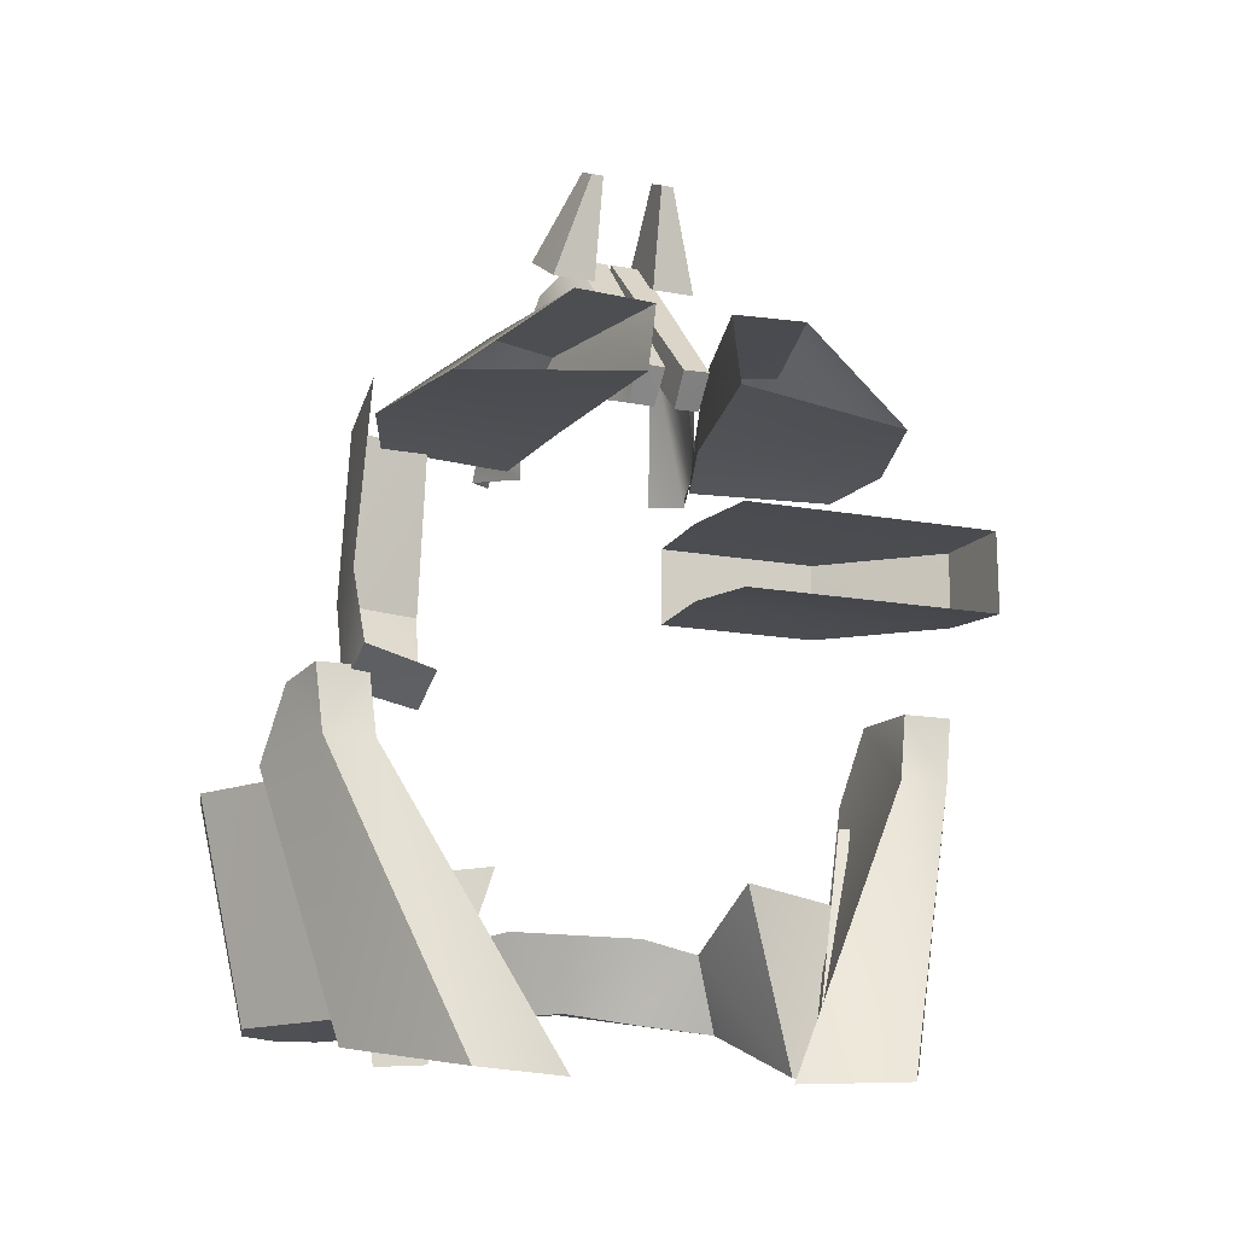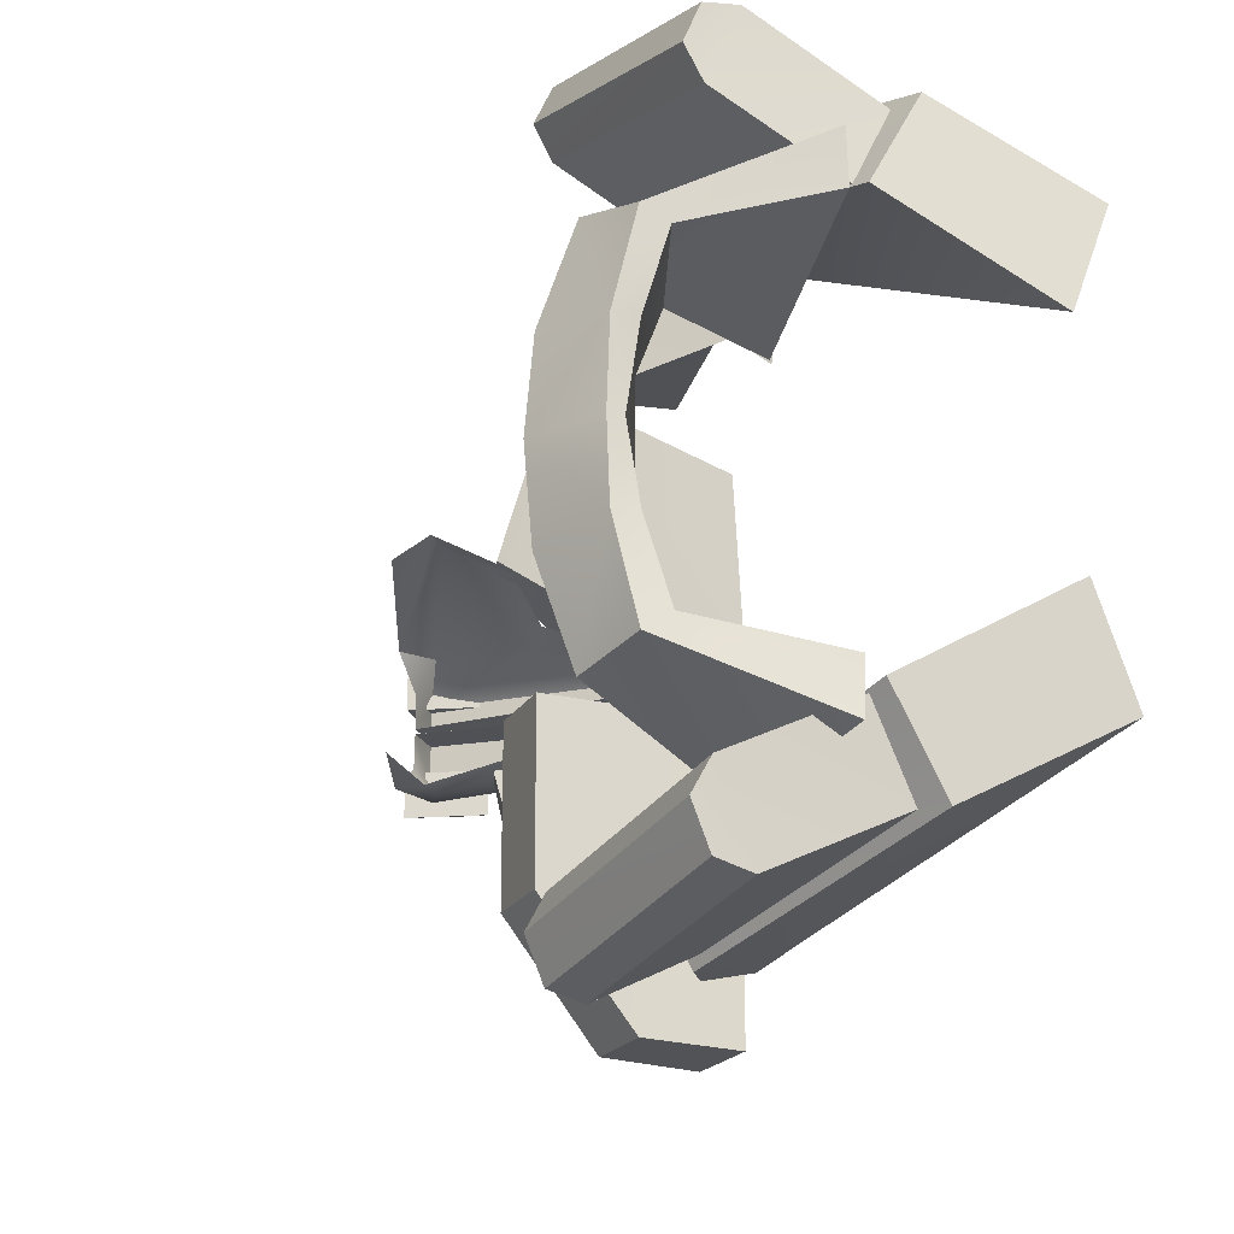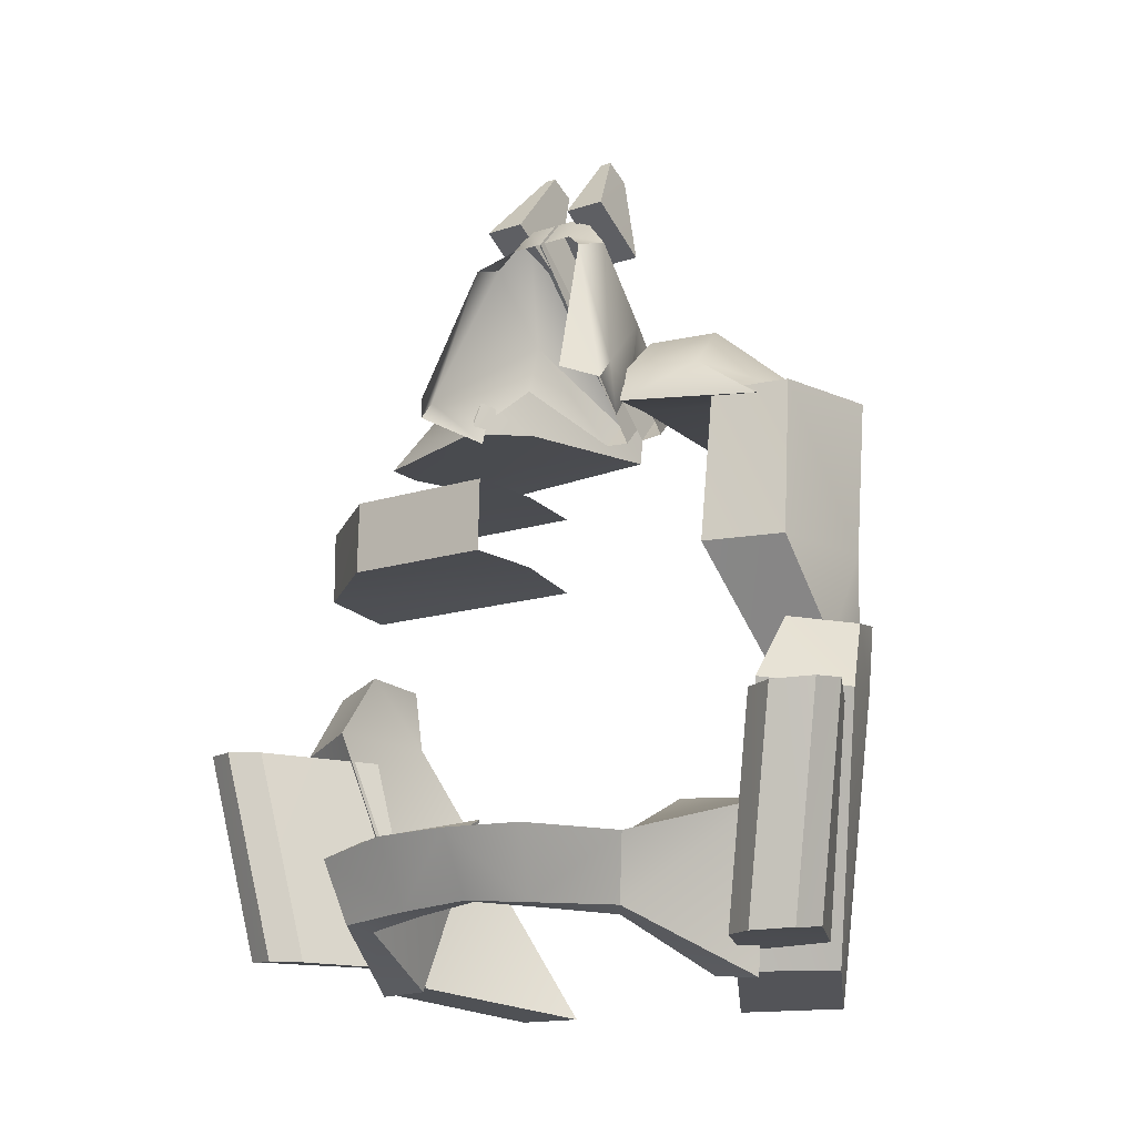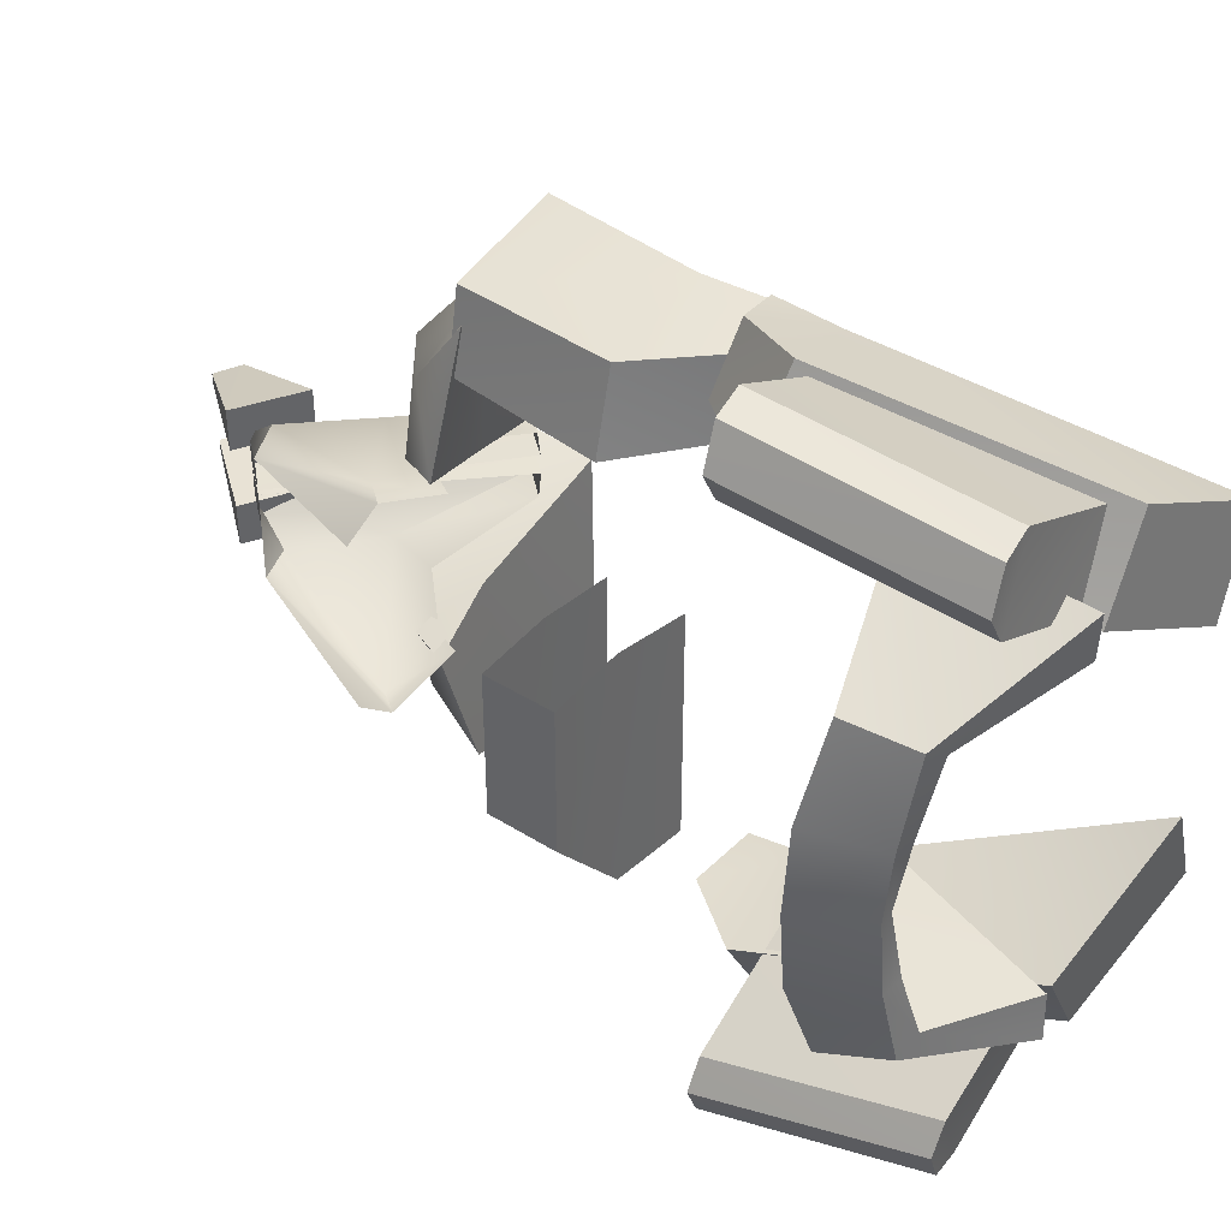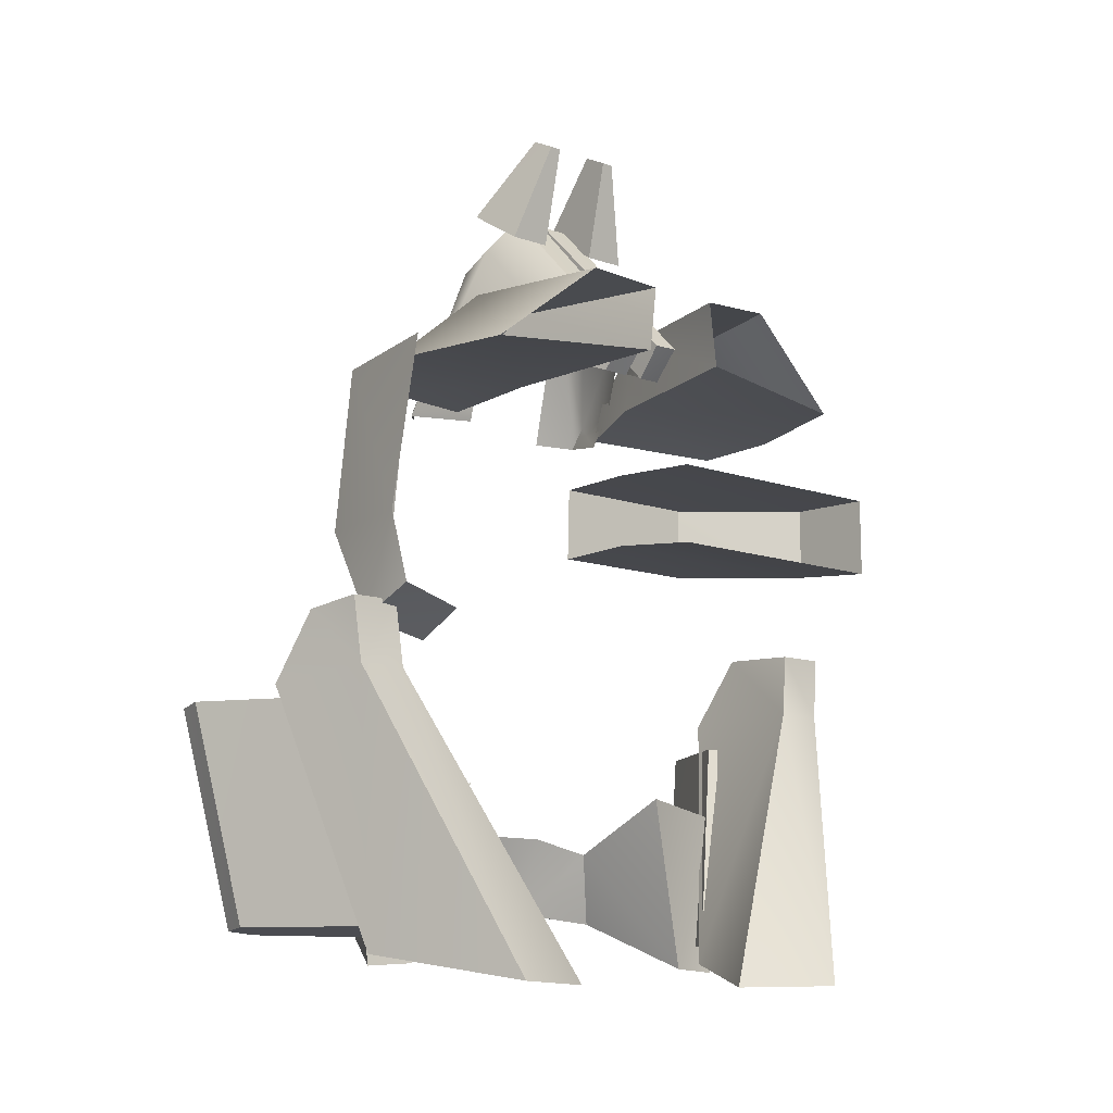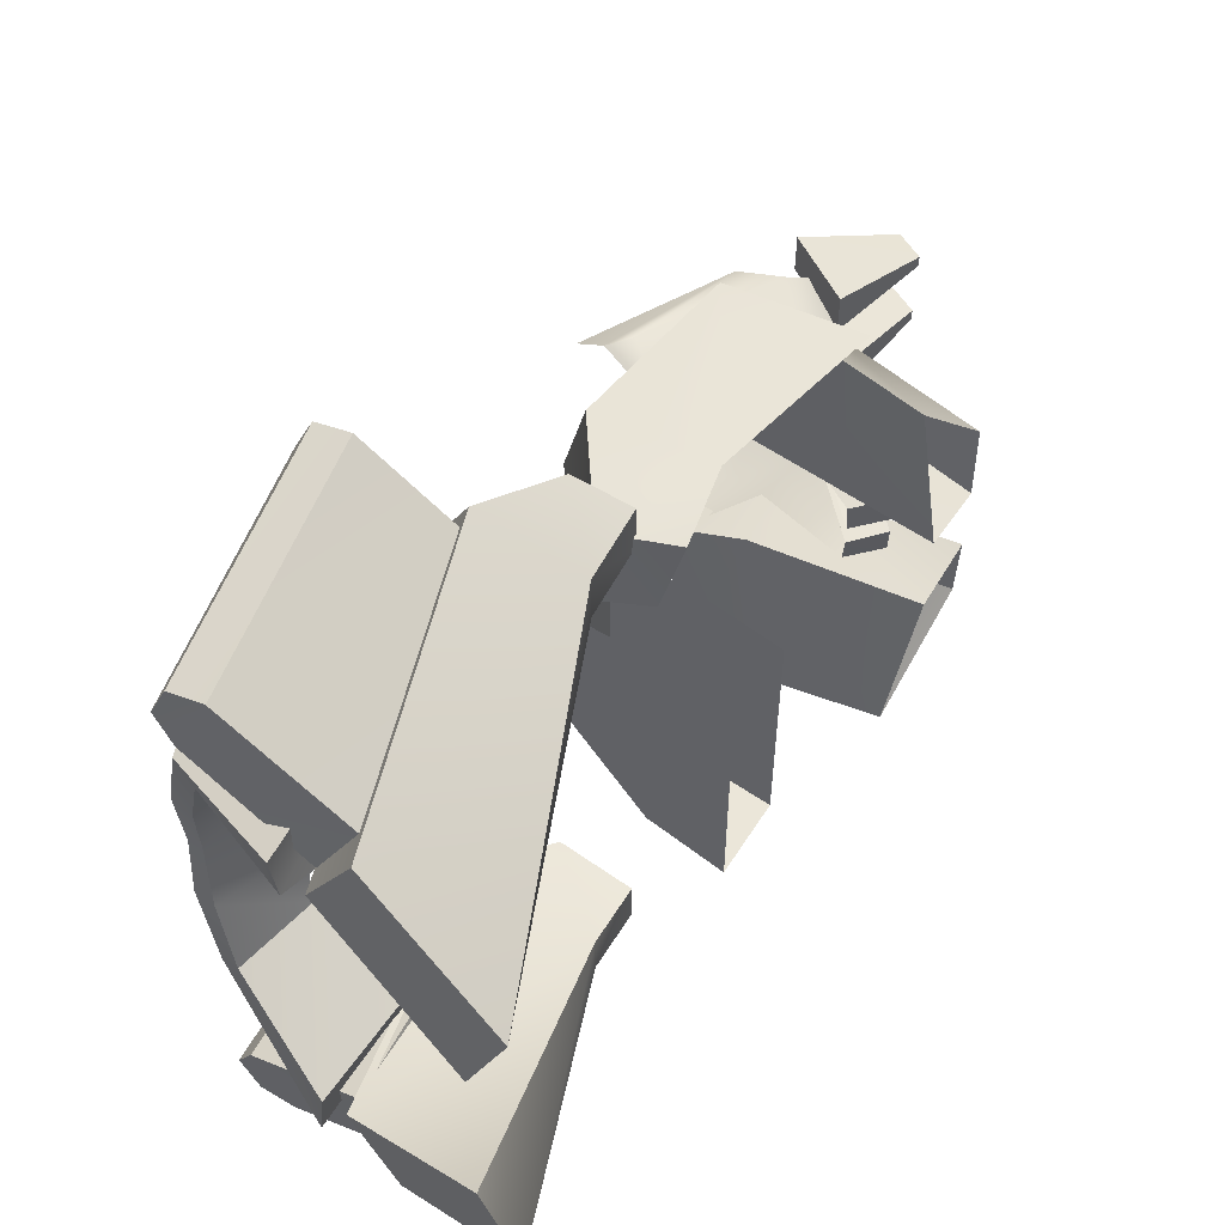
<metadata>
{"format":"obj","ext":"obj","renderer":"f3d","projection":"perspective","resolution":1024,"background":"white","views":[{"elev":-15.7,"azim":69.4,"up":"+Y"},{"elev":-21.1,"azim":-24.0,"up":"+Z"},{"elev":-14.5,"azim":-54.6,"up":"+Y"},{"elev":40.9,"azim":-54.5,"up":"+Z"},{"elev":-11.8,"azim":50.2,"up":"+Y"},{"elev":56.5,"azim":32.2,"up":"+Z"}]}
</metadata>
<code>
g default
v -11.69 -42.86 27.19
v -13.5 -42.78 30.49
v -14.66 -19.65 31.67
v -16.43 -19.58 35.04
v -10.99 -19.07 39.91
v -14.58 -19.36 39.15
v -8.086 -42.29 35.47
v -11.72 -42.57 34.64
v 1.019 -43.2 20.93
v -1.999 -19.84 25.31
v 4.99 -42.43 29.08
v -0.9176 -19.27 34.76
v -16.43 -19.58 -35.04
v -13.5 -42.78 -30.49
v -14.66 -19.65 -31.67
v -11.69 -42.86 -27.19
v -14.58 -19.36 -39.15
v -10.99 -19.07 -39.91
v -8.086 -42.29 -35.47
v -11.72 -42.57 -34.64
v 1.019 -43.2 -20.93
v -1.999 -19.84 -25.31
v -0.9176 -19.27 -34.76
v 4.99 -42.43 -29.08
v 6.235 16.42 27.75
v -0.9226 15.38 25.16
v 3.57 17.7 7.96
v -5.058 16.17 10.5
v 3.994 25.79 8.628
v -3.284 20.39 10.31
v 5.937 26.1 16.14
v -1.51 20.22 18.2
v 21.76 18.32 5.067
v 19.8 16.67 23.97
v 21.74 25.45 4.216
v 21.37 25.97 12.44
v -15.83 -39.77 17.46
v -17.97 -39.1 8.002
v -13.41 -40.4 15.81
v -15.56 -39.41 7.905
v -10.49 -32.51 12.87
v -12.19 -30.84 7.288
v -17.88 -32.83 19.11
v -20.98 -31.57 9.143
v -0.88 -45.77 19.01
v -1.237 -46.12 24.27
v 1.726 -26.78 13.36
v -1.964 -28.25 26.05
v -15.56 -39.41 -7.905
v -17.97 -39.1 -8.002
v -13.41 -40.4 -15.81
v -15.83 -39.77 -17.46
v -12.19 -30.84 -7.288
v -10.5 -32.51 -12.87
v -17.88 -32.83 -19.11
v -20.98 -31.57 -9.143
v -0.88 -45.77 -19.01
v -1.237 -46.12 -24.27
v 1.726 -26.78 -13.36
v -1.964 -28.25 -26.05
v -21.76 -31.46 3.4e-05
v -16.42 -38.42 4e-06
v -17.97 -38.43 4e-06
v 17.17 -48.18 10.97
v 8.524 -16.54 27.39
v 21.25 -47.95 21.47
v 8.524 -16.54 32.56
v -1.465 -17.96 36.2
v -5.933 -16.57 27.39
v 6.239 -45.21 29.51
v 1.174 -45.22 20.24
v 8.221 -9.628 33.34
v 8.221 -9.628 28.17
v 2.68 -10.54 34.83
v -0.08965 -9.245 27.64
v 8.524 -16.54 -32.56
v 8.524 -16.54 -27.39
v 21.25 -47.95 -21.47
v 17.17 -48.18 -10.97
v 1.174 -45.22 -20.24
v -5.933 -16.57 -27.39
v 6.239 -45.21 -29.51
v -1.465 -17.96 -36.2
v 8.221 -9.628 -33.34
v 2.681 -10.54 -34.83
v 8.221 -9.628 -28.17
v -0.08962 -9.245 -27.64
v -4.949 40.13 -3.164
v -4.949 40.13 -7.744
v 2.149 35.77 -3.164
v 2.149 35.77 -7.744
v 4.741 46.7 -4.461
v 1.838 48.18 -4.461
v 1.838 48.18 -3.164
v 4.741 46.7 -3.164
v 2.149 35.77 3.427
v -4.949 40.13 3.427
v 4.741 46.7 3.427
v 1.838 48.18 3.427
v 1.838 48.18 4.724
v -4.949 40.13 8.007
v 4.741 46.7 4.724
v 2.149 35.77 8.007
v -4.2 -0.95 20.11
v 5.216 -12.81 22.46
v -1.95 -0.9447 28.96
v 5.463 -11.24 29.99
v 10.71 -0.9144 30.63
v 12.15 -8.477 29.72
v 10.58 -10.05 22.19
v 13.98 17.11 30.04
v 0.1447 16.52 28.54
v -1.617 16.37 20.11
v -11.44 16.75 12.28
v -8.052 34.17 7.156
v -14.9 17.53 9.439
v -3.612 35.78 7.51
v -5.282 36.79 3.928
v -9.549 19.03 12.32
v -4.025 15.07 9.321
v -2.381 18.28 9.977
v 3.618 28.38 7.148
v 2.243 22.71 7.391
v 13.16 18.27 3.92
v 16.13 21.39 3.904
v -2.433 40.01 3.909
v -2.378 40.01 0.375
v -5.193 36.86 0.3838
v -5.201 36.85 0.393
v 13.41 18.13 1.214
v 16.26 21.27 1.108
v -3.612 35.78 -7.247
v 3.618 28.38 -6.885
v -9.549 19.03 -12.06
v -2.433 40.01 -3.646
v -5.282 36.79 -3.666
v -5.201 36.85 -0.1302
v -2.378 40.01 -0.1122
v -5.193 36.86 -0.121
v -8.052 34.17 -6.893
v -11.44 16.75 -12.02
v -4.025 15.07 -9.058
v -2.381 18.28 -9.714
v 2.243 22.71 -7.128
v 13.16 18.27 -3.657
v 16.13 21.39 -3.641
v -14.9 17.53 -9.176
v 16.26 21.27 -0.8449
v 13.41 18.13 -0.9512
v -6.827 1.757 -25.01
v -6.827 1.757 -7.426
v -6.559 10.08 -25.01
v -6.559 10.08 -7.426
v 12.35 0.8623 -37.34
v 2.818 1.78 -36.82
v 12.33 9.83 -37.34
v 2.798 10.1 -36.82
v 12.33 9.83 -8.88
v 2.798 10.1 -7.426
v 2.818 1.78 -7.426
v 12.35 0.8623 -8.88
v -5.057 16.17 -10.04
v -0.9226 15.38 -24.71
v 3.57 17.7 -7.505
v 6.235 16.42 -27.29
v 3.994 25.79 -8.172
v -3.284 20.39 -9.859
v -1.51 20.22 -17.75
v 5.937 26.1 -15.68
v 21.76 18.32 -4.612
v 19.8 16.67 -23.51
v 21.74 25.45 -3.76
v 21.37 25.97 -11.99
g Neck Trailer1
f 1 2 3
f 3 2 4
f 3 4 5
f 5 4 6
f 7 5 8
f 8 5 6
f 1 7 2
f 2 7 8
f 2 8 4
f 4 8 6
f 9 1 10
f 10 1 3
f 9 10 11
f 11 10 12
f 11 12 7
f 7 12 5
f 5 12 3
f 3 12 10
f 7 1 11
f 11 1 9
f 13 14 15
f 15 14 16
f 17 13 18
f 18 13 15
f 19 20 18
f 18 20 17
f 16 14 19
f 19 14 20
f 14 13 20
f 20 13 17
f 21 22 16
f 16 22 15
f 23 22 24
f 24 22 21
f 18 23 19
f 19 23 24
f 18 15 23
f 23 15 22
f 19 24 16
f 16 24 21
f 25 26 27
f 27 26 28
f 29 27 30
f 30 27 28
f 29 30 31
f 31 30 32
f 31 32 25
f 25 32 26
f 33 34 27
f 27 34 25
f 35 33 29
f 29 33 27
f 35 29 36
f 36 29 31
f 36 31 34
f 34 31 25
f 26 32 28
f 28 32 30
f 37 38 39
f 39 38 40
f 39 40 41
f 41 40 42
f 43 41 44
f 44 41 42
f 37 43 38
f 38 43 44
f 45 46 39
f 39 46 37
f 47 45 41
f 41 45 39
f 47 41 48
f 48 41 43
f 46 48 37
f 37 48 43
f 46 45 48
f 48 45 47
f 49 50 51
f 51 50 52
f 53 49 54
f 54 49 51
f 55 56 54
f 54 56 53
f 52 50 55
f 55 50 56
f 57 51 58
f 58 51 52
f 59 54 57
f 57 54 51
f 55 54 60
f 60 54 59
f 58 52 60
f 60 52 55
f 58 60 57
f 57 60 59
f 61 44 42
f 53 56 61
f 42 40 62
f 53 42 62
f 49 62 50
f 50 62 63
f 49 53 62
f 53 61 42
f 56 50 61
f 61 50 63
f 63 62 38
f 38 62 40
f 44 61 38
f 38 61 63
f 64 65 66
f 66 65 67
f 68 69 70
f 70 69 71
f 66 67 70
f 70 67 68
f 72 73 74
f 74 73 75
f 64 71 65
f 65 71 69
f 64 66 71
f 71 66 70
f 65 73 67
f 67 73 72
f 69 75 65
f 65 75 73
f 69 68 75
f 75 68 74
f 68 67 74
f 74 67 72
f 76 77 78
f 78 77 79
f 80 81 82
f 82 81 83
f 78 82 76
f 76 82 83
f 84 85 86
f 86 85 87
f 81 80 77
f 77 80 79
f 79 80 78
f 78 80 82
f 84 86 76
f 76 86 77
f 86 87 77
f 77 87 81
f 81 87 83
f 83 87 85
f 83 85 76
f 76 85 84
f 88 89 90
f 90 89 91
f 91 89 92
f 92 89 93
f 94 92 93
f 95 92 94
f 94 93 88
f 88 93 89
f 91 92 90
f 90 92 95
f 90 95 88
f 88 95 94
f 96 97 98
f 98 97 99
f 99 97 100
f 100 97 101
f 100 101 102
f 102 99 100
f 98 99 102
f 97 96 101
f 101 96 103
f 102 101 103
f 96 102 103
f 98 102 96
f 104 105 106
f 106 105 107
f 106 107 108
f 108 107 109
f 109 107 110
f 110 107 105
f 111 112 108
f 108 112 106
f 112 113 106
f 106 113 104
f 114 115 116
f 117 118 115
f 119 117 115
f 119 115 114
f 114 120 119
f 119 120 121
f 122 119 121
f 122 121 123
f 124 122 123
f 125 122 124
f 126 122 125
f 127 128 129
f 127 129 126
f 126 129 118
f 126 118 117
f 117 122 126
f 117 119 122
f 124 130 125
f 125 130 131
f 126 125 127
f 127 125 131
f 127 131 128
f 128 131 130
f 129 128 130
f 132 133 134
f 135 133 132
f 135 132 136
f 136 137 135
f 135 137 138
f 138 137 139
f 136 132 140
f 134 140 132
f 134 141 140
f 134 142 141
f 143 142 134
f 133 143 134
f 133 144 143
f 145 144 133
f 146 145 133
f 146 133 135
f 141 147 140
f 148 149 146
f 146 149 145
f 138 146 135
f 148 146 138
f 139 148 138
f 149 148 139
f 137 149 139
f 150 151 152
f 152 151 153
f 154 155 156
f 156 155 157
f 156 157 158
f 158 157 159
f 150 152 155
f 155 152 157
f 157 152 159
f 159 152 153
f 160 155 161
f 161 155 154
f 151 150 160
f 160 150 155
f 162 163 164
f 164 163 165
f 166 167 164
f 164 167 162
f 168 167 169
f 169 167 166
f 163 168 165
f 165 168 169
f 170 164 171
f 171 164 165
f 172 166 170
f 170 166 164
f 169 166 173
f 173 166 172
f 165 169 171
f 171 169 173
f 163 162 168
f 168 162 167

</code>
